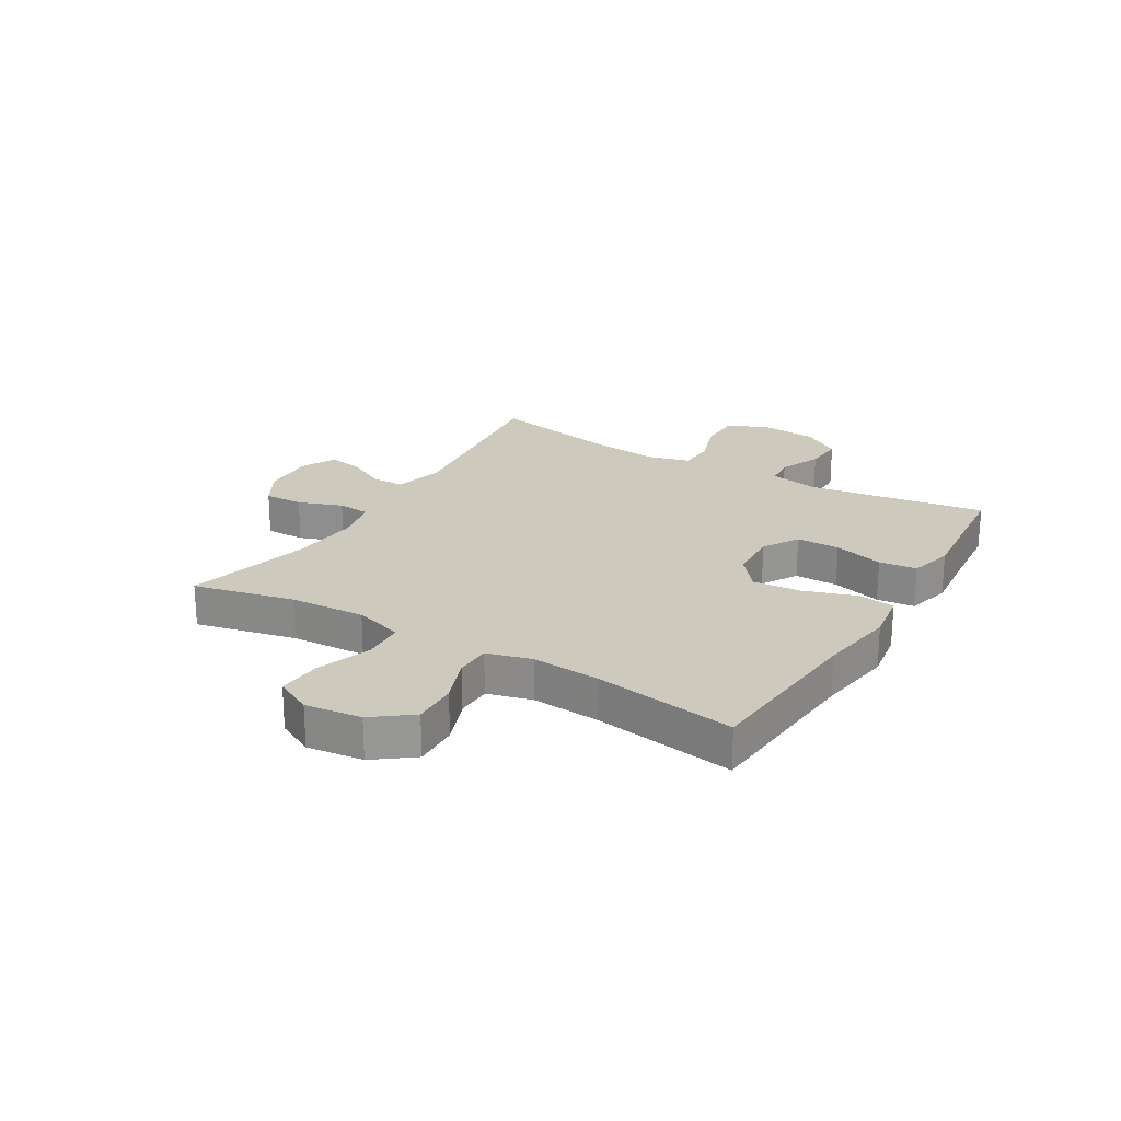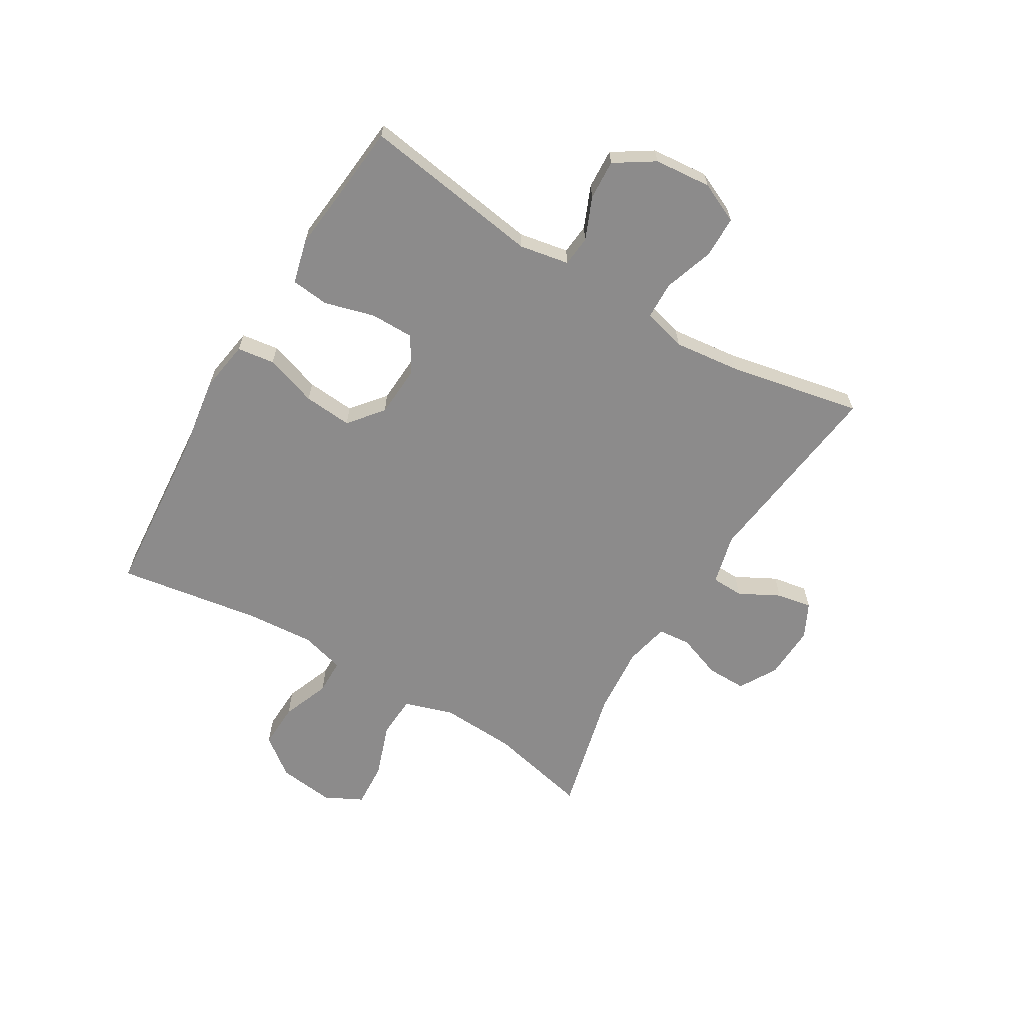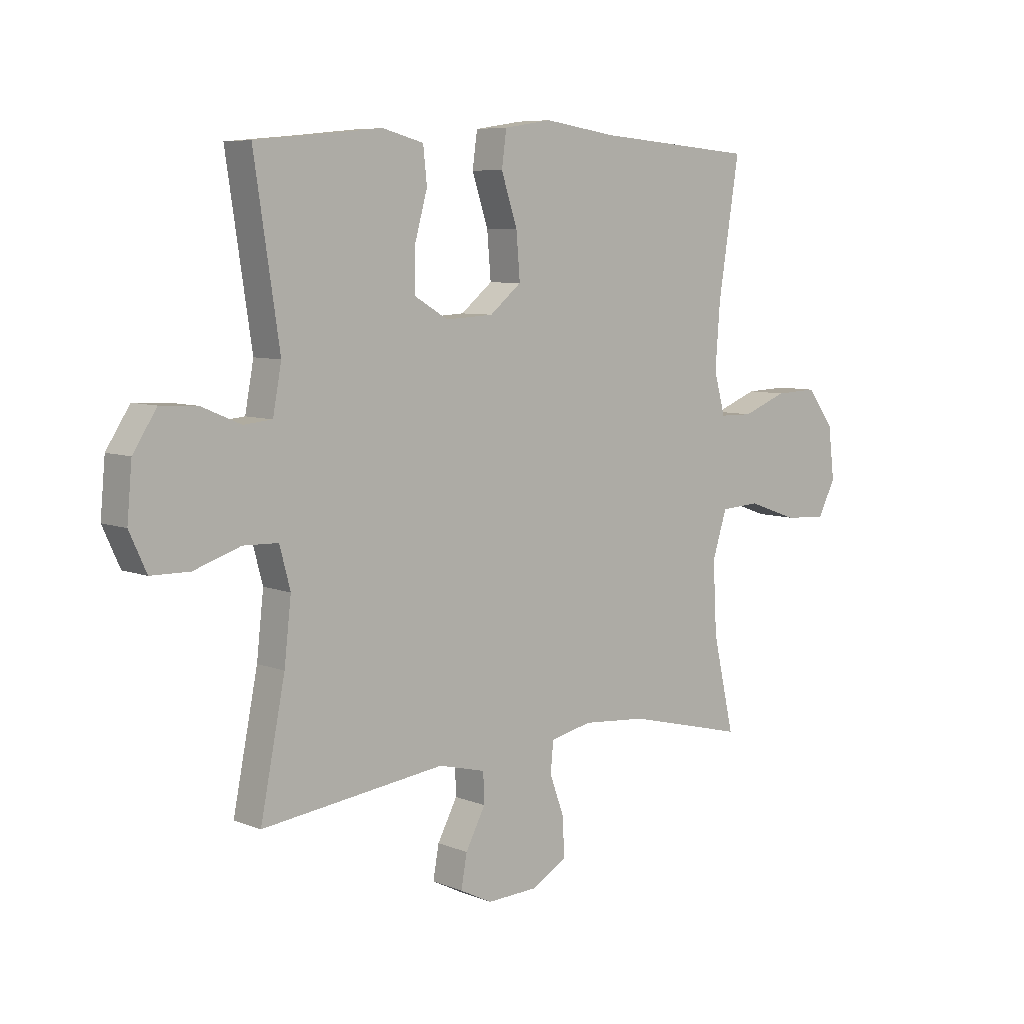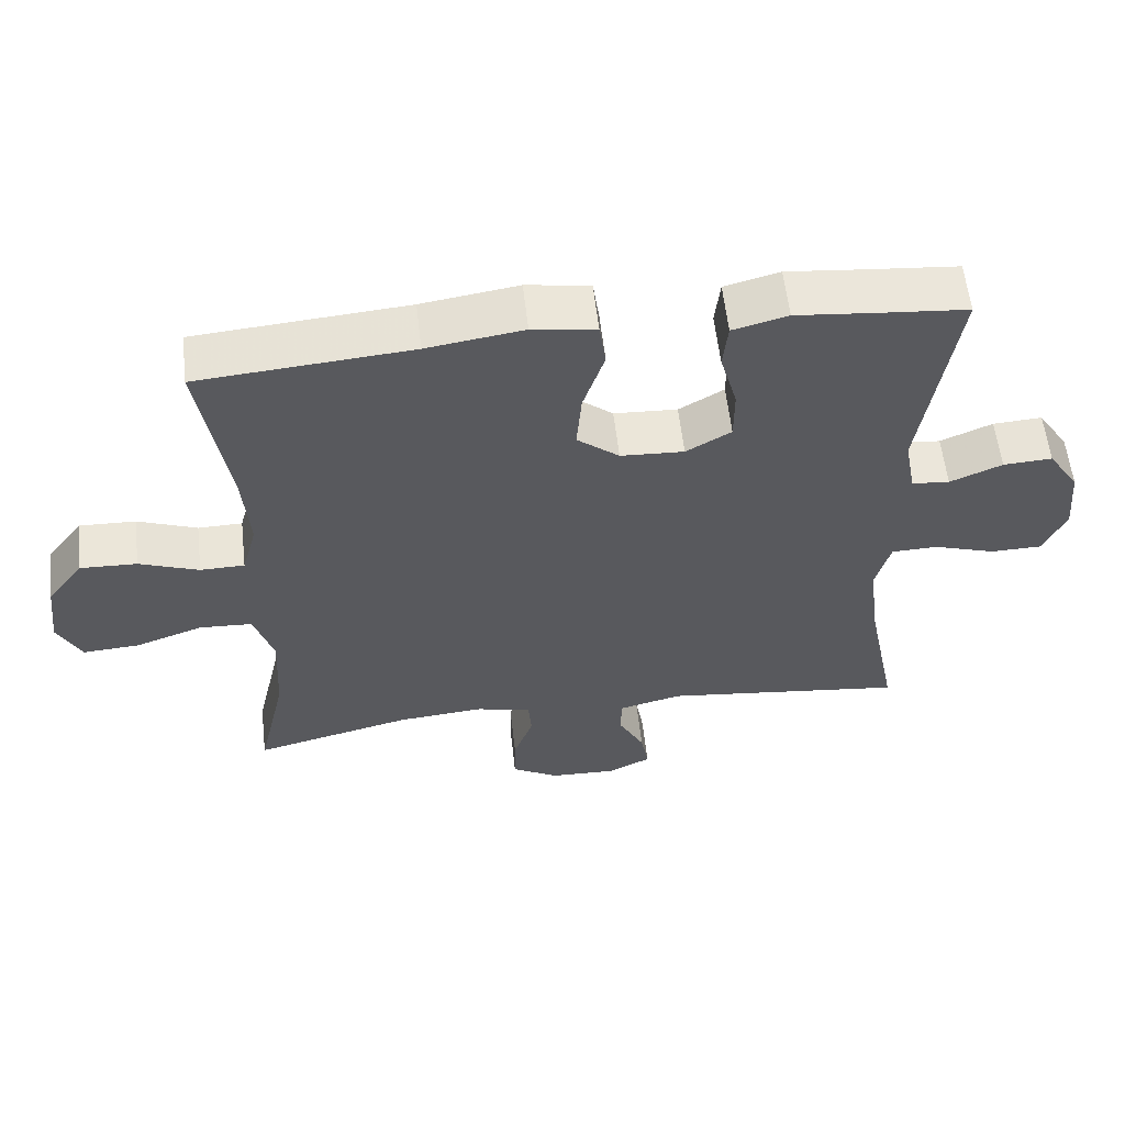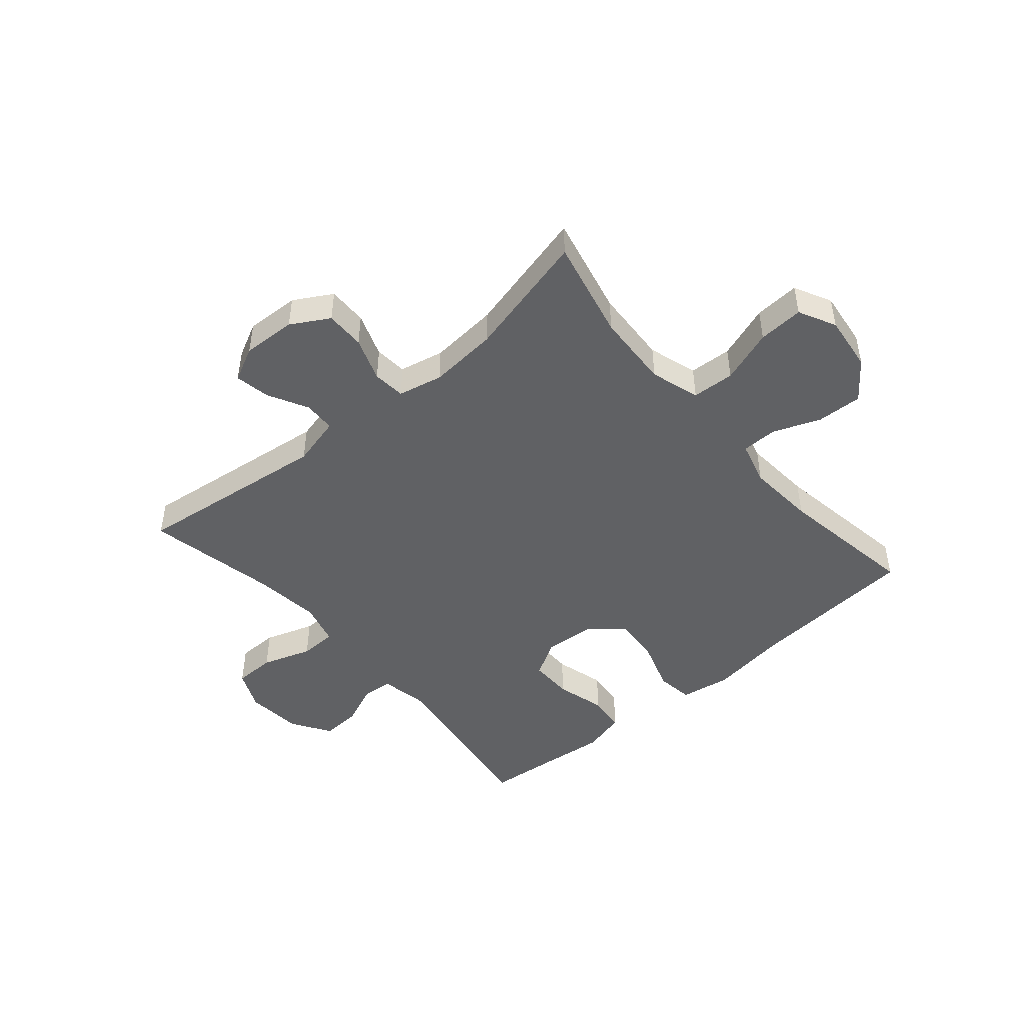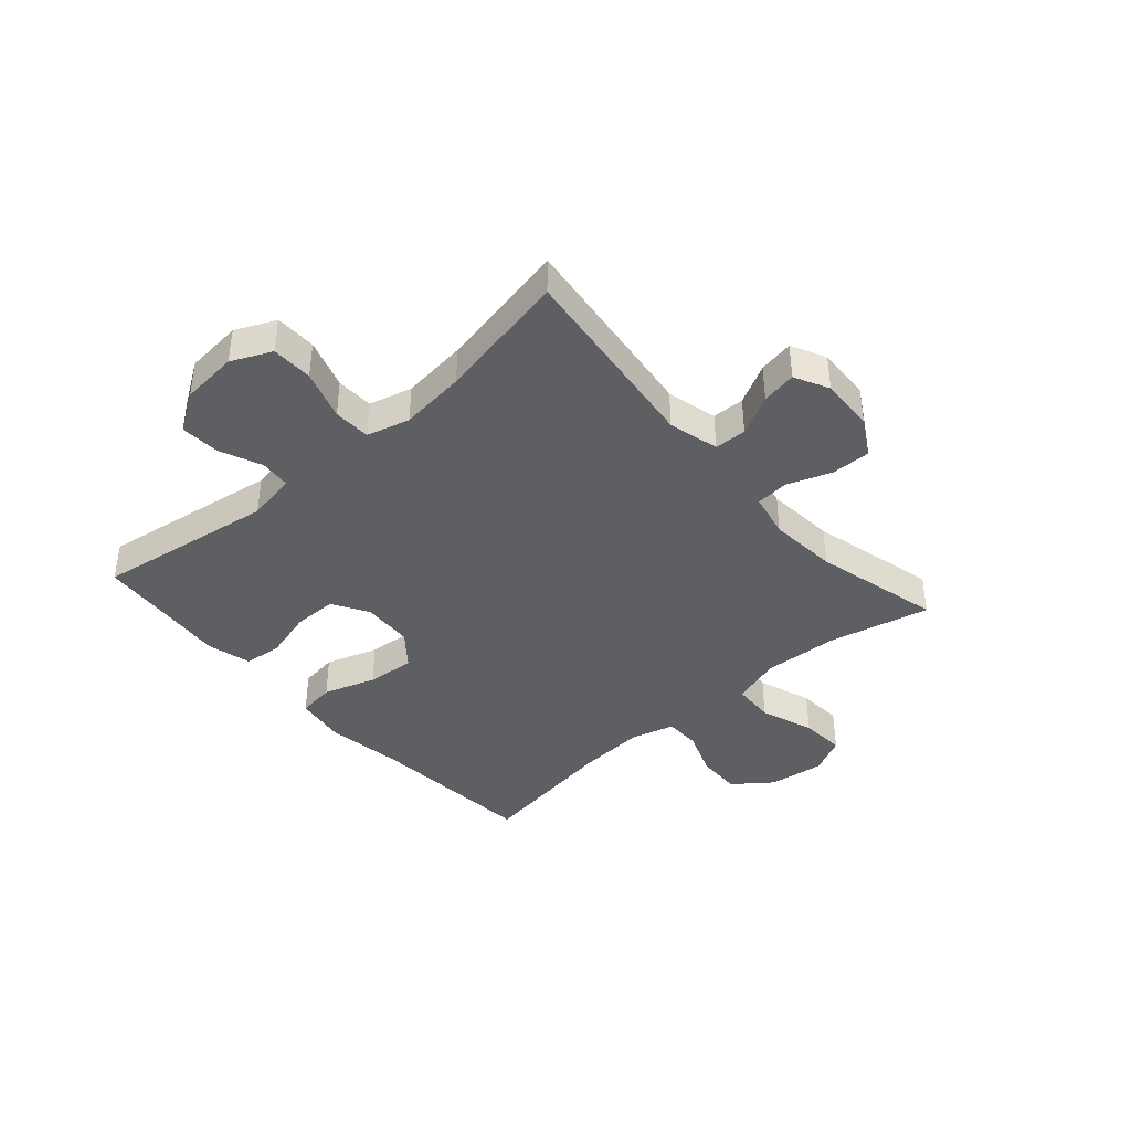
<metadata>
{"format":"obj","ext":"obj","renderer":"f3d","projection":"perspective","resolution":1024,"background":"white","views":[{"elev":22.7,"azim":-59.1,"up":"+Y"},{"elev":-64.0,"azim":59.1,"up":"+Y"},{"elev":7.1,"azim":138.7,"up":"+Z"},{"elev":58.5,"azim":-6.5,"up":"+Z"},{"elev":-46.8,"azim":-139.5,"up":"+Y"},{"elev":-40.3,"azim":131.4,"up":"+Y"}]}
</metadata>
<code>
v -0.5 0.07 0.5
v -0.203 0.07 0.524
v -0.068 0.07 0.544
v 0.021 0.07 0.53
v 0.03 0.07 0.465
v 0 0.07 0.374
v -0.007 0.07 0.29
v 0.052 0.07 0.242
v 0.141 0.07 0.237
v 0.204 0.07 0.274
v 0.204 0.07 0.35
v 0.18 0.07 0.437
v 0.187 0.07 0.503
v 0.264 0.07 0.523
v 0.381 0.07 0.511
v 0.5 0.07 0.5
v 0.453 0.07 0.188
v 0.469 0.07 0.102
v 0.522 0.07 0.097
v 0.595 0.07 0.128
v 0.664 0.07 0.132
v 0.708 0.07 0.064
v 0.717 0.07 -0.035
v 0.685 0.07 -0.105
v 0.613 0.07 -0.106
v 0.526 0.07 -0.077
v 0.461 0.07 -0.079
v 0.441 0.07 -0.154
v 0.454 0.07 -0.269
v 0.5 0.07 -0.5
v 0.158 0.07 -0.458
v 0.07 0.07 -0.48
v 0.068 0.07 -0.536
v 0.105 0.07 -0.606
v 0.116 0.07 -0.667
v 0.056 0.07 -0.697
v -0.038 0.07 -0.693
v -0.104 0.07 -0.655
v -0.103 0.07 -0.586
v -0.075 0.07 -0.509
v -0.08 0.07 -0.452
v -0.158 0.07 -0.435
v -0.278 0.07 -0.445
v -0.5 0.07 -0.5
v -0.46 0.07 -0.324
v -0.453 0.07 -0.192
v -0.48 0.07 -0.106
v -0.554 0.07 -0.102
v -0.648 0.07 -0.135
v -0.727 0.07 -0.14
v -0.76 0.07 -0.075
v -0.748 0.07 0.023
v -0.697 0.07 0.09
v -0.618 0.07 0.087
v -0.535 0.07 0.055
v -0.473 0.07 0.056
v -0.452 0.07 0.133
v -0.461 0.07 0.253
v -0.5 0 0.5
v -0.203 0 0.524
v -0.068 0 0.544
v 0.021 0 0.53
v 0.03 0 0.465
v 0 0 0.374
v -0.007 0 0.29
v 0.052 0 0.242
v 0.141 0 0.237
v 0.204 0 0.274
v 0.204 0 0.35
v 0.18 0 0.437
v 0.187 0 0.503
v 0.264 0 0.523
v 0.381 0 0.511
v 0.5 0 0.5
v 0.453 0 0.188
v 0.469 0 0.102
v 0.522 0 0.097
v 0.595 0 0.128
v 0.664 0 0.132
v 0.708 0 0.064
v 0.717 0 -0.035
v 0.685 0 -0.105
v 0.613 0 -0.106
v 0.526 0 -0.077
v 0.461 0 -0.079
v 0.441 0 -0.154
v 0.454 0 -0.269
v 0.5 0 -0.5
v 0.158 0 -0.458
v 0.07 0 -0.48
v 0.068 0 -0.536
v 0.105 0 -0.606
v 0.116 0 -0.667
v 0.056 0 -0.697
v -0.038 0 -0.693
v -0.104 0 -0.655
v -0.103 0 -0.586
v -0.075 0 -0.509
v -0.08 0 -0.452
v -0.158 0 -0.435
v -0.278 0 -0.445
v -0.5 0 -0.5
v -0.46 0 -0.324
v -0.453 0 -0.192
v -0.48 0 -0.106
v -0.554 0 -0.102
v -0.648 0 -0.135
v -0.727 0 -0.14
v -0.76 0 -0.075
v -0.748 0 0.023
v -0.697 0 0.09
v -0.618 0 0.087
v -0.535 0 0.055
v -0.473 0 0.056
v -0.452 0 0.133
v -0.461 0 0.253
f 52 53 54 55
f 52 55 56
f 51 52 56
f 48 49 50 51
f 47 48 51 56
f 46 47 56 57
f 43 44 45
f 42 43 45 46
f 41 42 46 57
f 37 38 39 40
f 37 40 41
f 36 37 41
f 33 34 35 36
f 32 33 36 41
f 31 32 41 57
f 29 30 31 57
f 23 24 25 26
f 23 26 27
f 22 23 27
f 19 20 21 22
f 18 19 22 27
f 17 18 27 28
f 15 16 17
f 14 15 17 28
f 11 12 13 14
f 10 11 14 28
f 3 4 5 6
f 2 3 6 7
f 58 1 2 7
f 57 58 7 8
f 29 57 8 9
f 9 10 28 29
f 113 112 111 110
f 114 113 110
f 114 110 109
f 109 108 107 106
f 114 109 106 105
f 115 114 105 104
f 103 102 101
f 104 103 101 100
f 115 104 100 99
f 98 97 96 95
f 99 98 95
f 99 95 94
f 94 93 92 91
f 99 94 91 90
f 115 99 90 89
f 115 89 88 87
f 84 83 82 81
f 85 84 81
f 85 81 80
f 80 79 78 77
f 85 80 77 76
f 86 85 76 75
f 75 74 73
f 86 75 73 72
f 72 71 70 69
f 86 72 69 68
f 64 63 62 61
f 65 64 61 60
f 65 60 59 116
f 66 65 116 115
f 67 66 115 87
f 87 86 68 67
f 1 59 60 2
f 2 60 61 3
f 3 61 62 4
f 4 62 63 5
f 5 63 64 6
f 6 64 65 7
f 7 65 66 8
f 8 66 67 9
f 9 67 68 10
f 10 68 69 11
f 11 69 70 12
f 12 70 71 13
f 13 71 72 14
f 14 72 73 15
f 15 73 74 16
f 16 74 75 17
f 17 75 76 18
f 18 76 77 19
f 19 77 78 20
f 20 78 79 21
f 21 79 80 22
f 22 80 81 23
f 23 81 82 24
f 24 82 83 25
f 25 83 84 26
f 26 84 85 27
f 27 85 86 28
f 28 86 87 29
f 29 87 88 30
f 30 88 89 31
f 31 89 90 32
f 32 90 91 33
f 33 91 92 34
f 34 92 93 35
f 35 93 94 36
f 36 94 95 37
f 37 95 96 38
f 38 96 97 39
f 39 97 98 40
f 40 98 99 41
f 41 99 100 42
f 42 100 101 43
f 43 101 102 44
f 44 102 103 45
f 45 103 104 46
f 46 104 105 47
f 47 105 106 48
f 48 106 107 49
f 49 107 108 50
f 50 108 109 51
f 51 109 110 52
f 52 110 111 53
f 53 111 112 54
f 54 112 113 55
f 55 113 114 56
f 56 114 115 57
f 57 115 116 58
f 58 116 59 1

</code>
